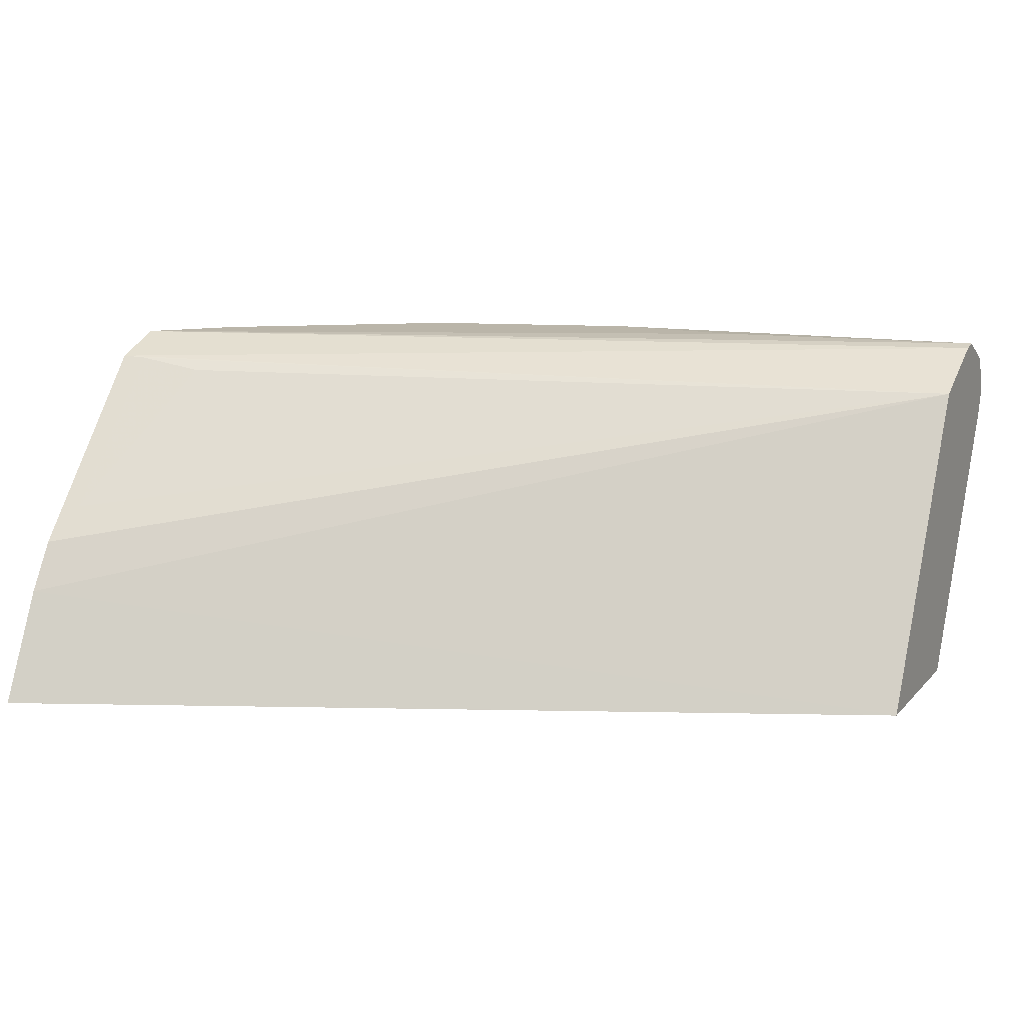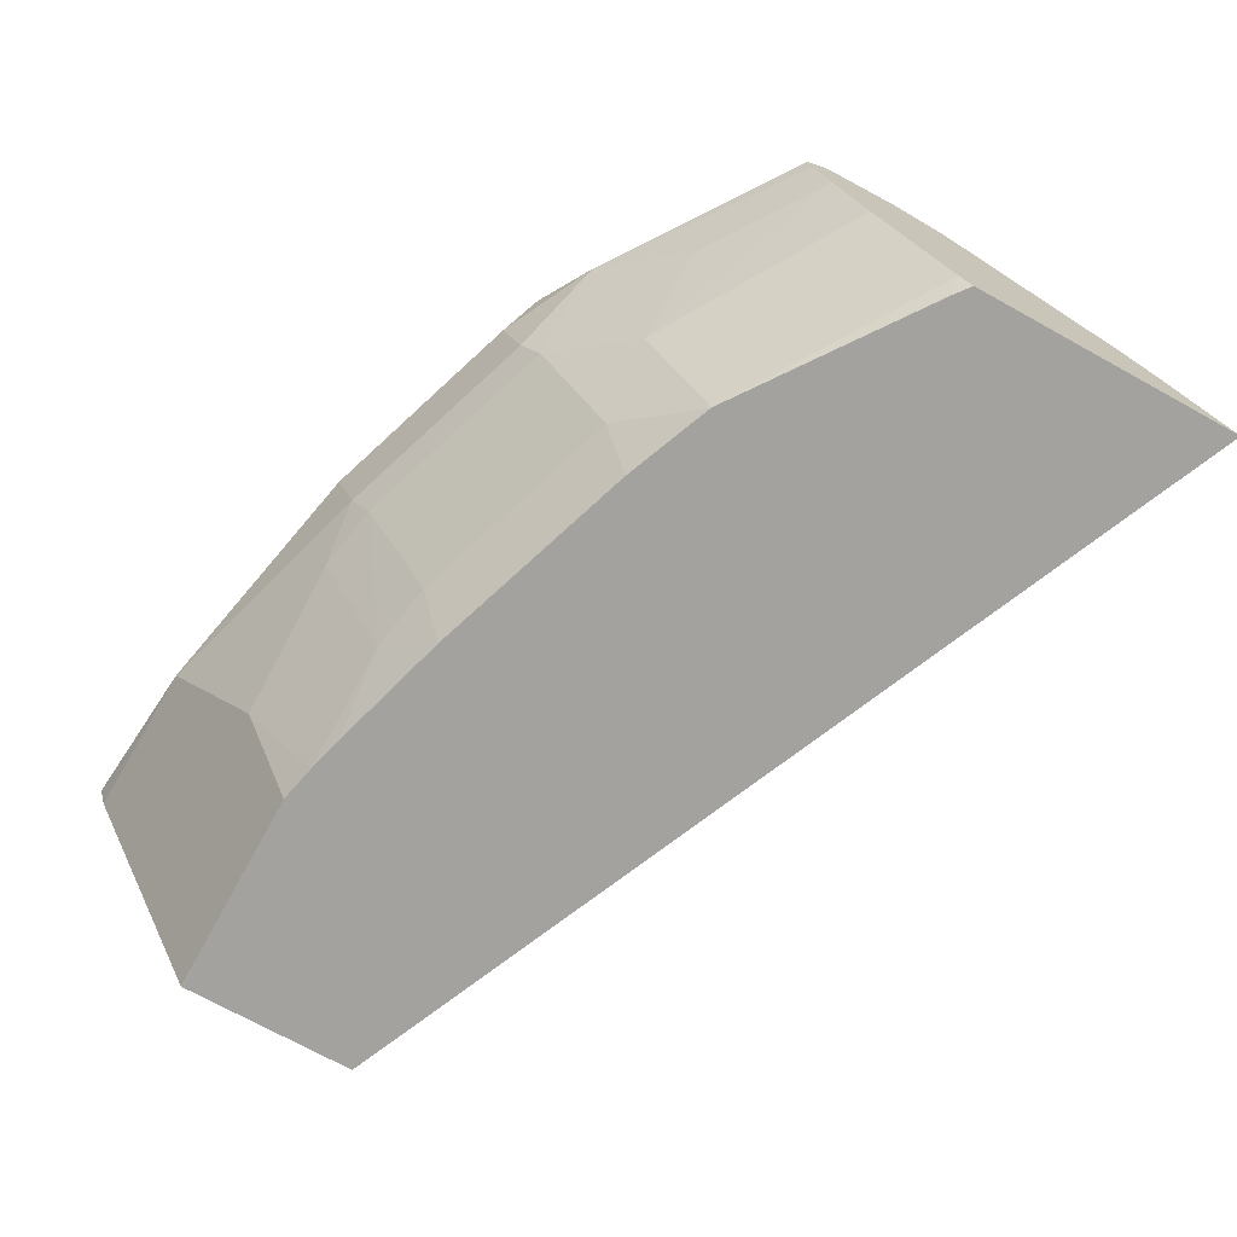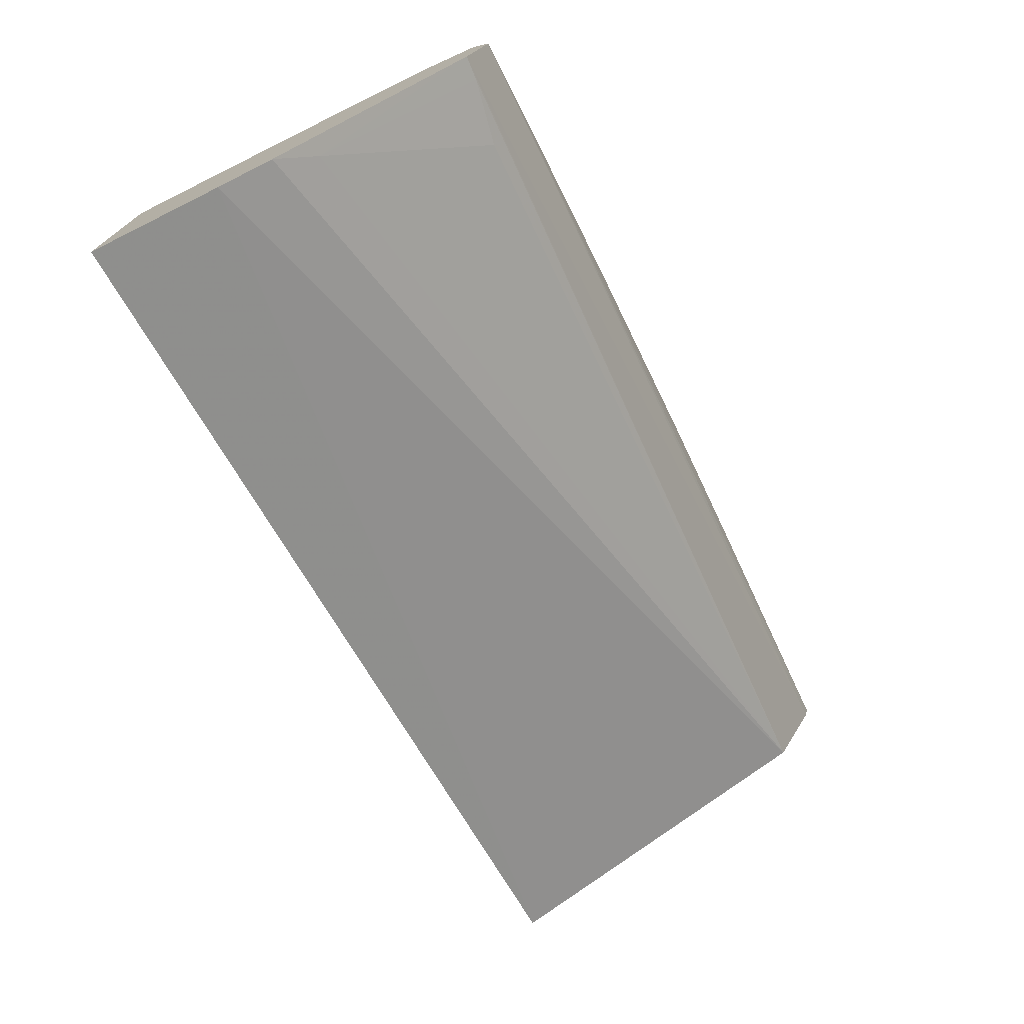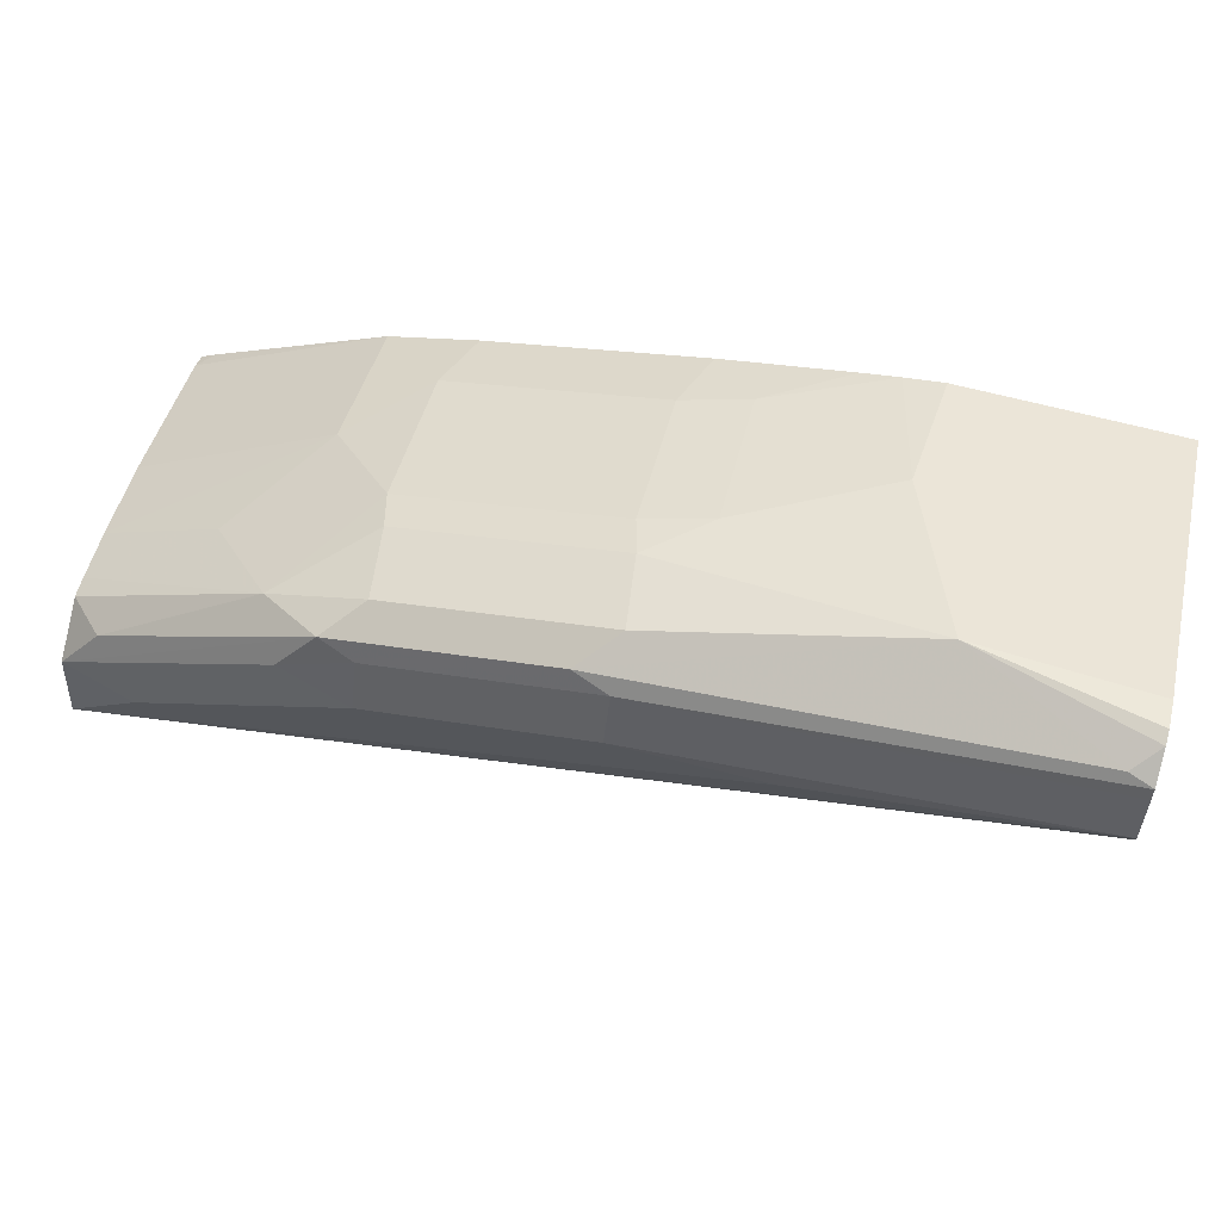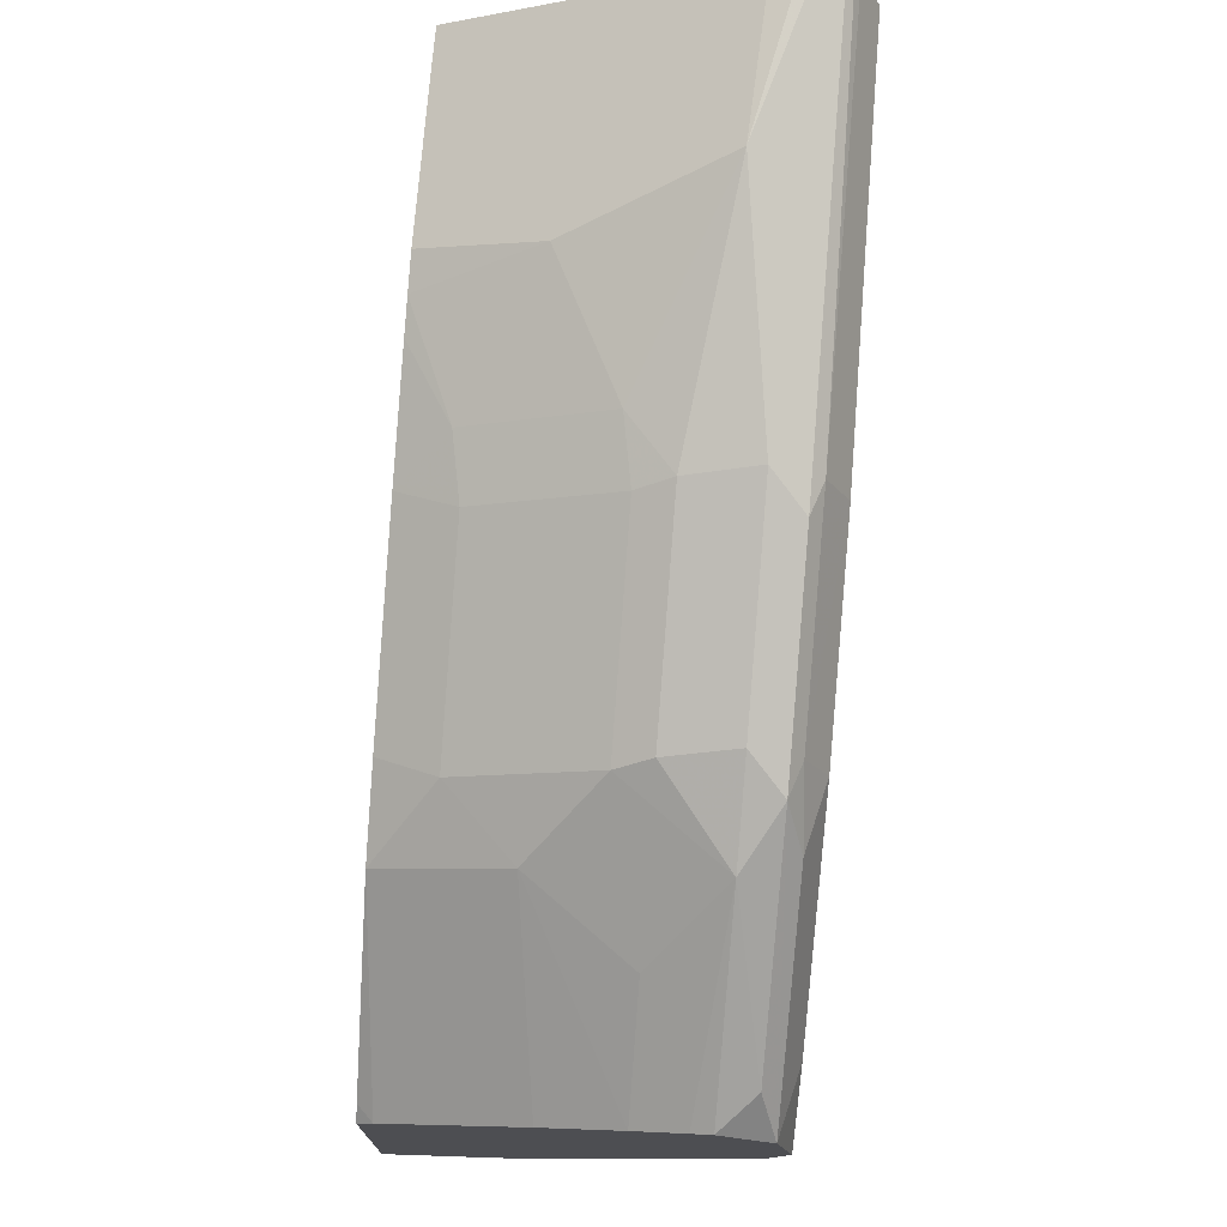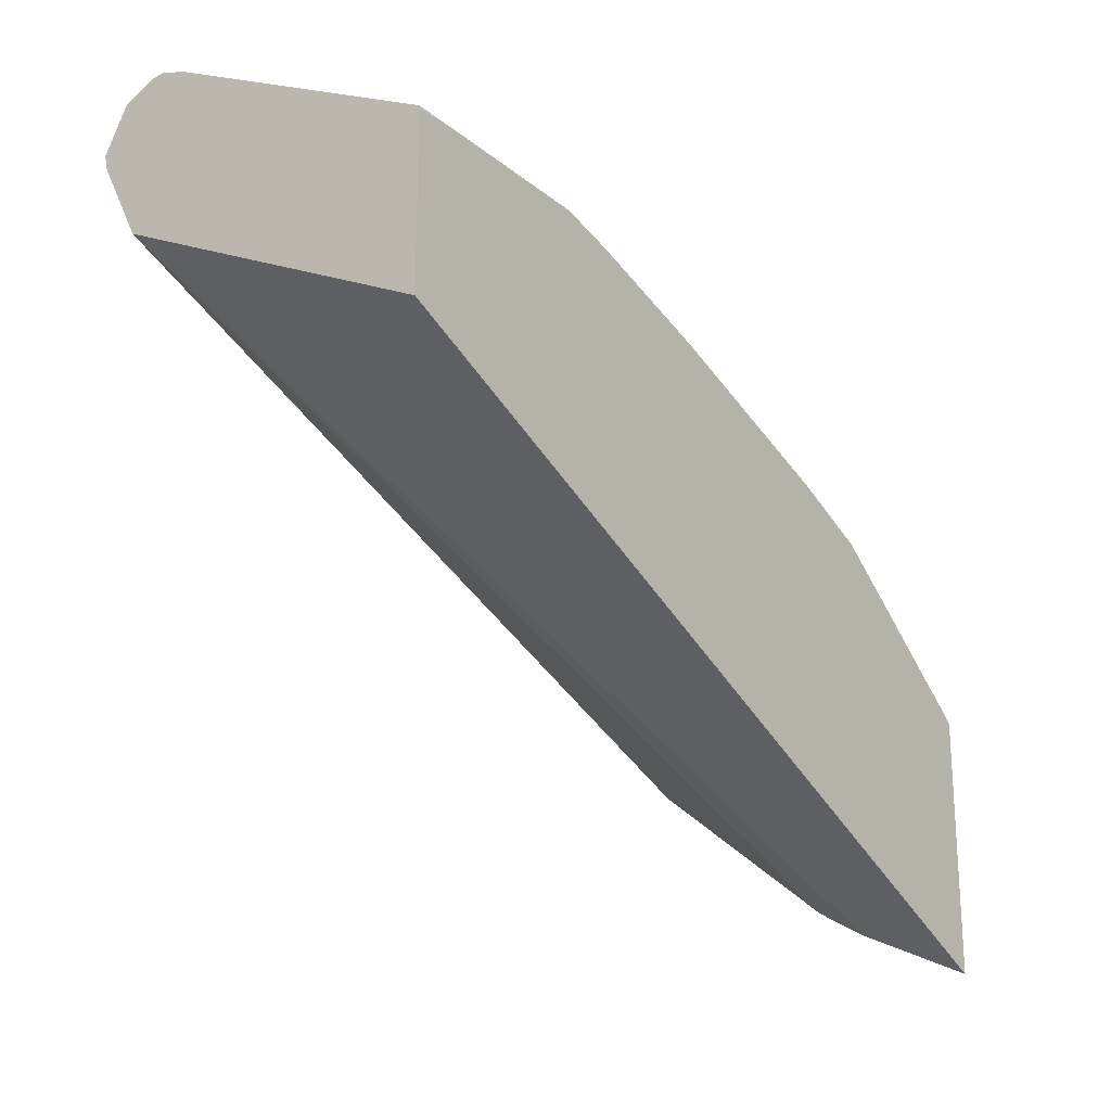
<metadata>
{"format":"obj","ext":"obj","renderer":"f3d","projection":"perspective","resolution":1024,"background":"white","views":[{"elev":13.7,"azim":-154.2,"up":"+Y"},{"elev":-72.5,"azim":61.1,"up":"+Y"},{"elev":-75.2,"azim":115.4,"up":"+Z"},{"elev":69.6,"azim":-165.8,"up":"+Z"},{"elev":72.9,"azim":94.5,"up":"+Z"},{"elev":-21.8,"azim":-54.1,"up":"+Z"}]}
</metadata>
<code>
v 0.2881 0.3839 0.3044
v 0.2881 0.4175 0.3205
v 0.2881 0.3839 0.3823
v 0.02441 0.3839 0.4183
v 0.02441 0.384 0.4184
v 0.2881 0.4322 0.3293
v 0.02441 0.4361 0.4444
v 0.02441 0.4803 0.4665
v 0.2881 0.3885 0.3859
v 0.2835 0.3839 0.3859
v 0.02441 0.3839 0.4687
v 0.283 0.4425 0.3396
v 0.2881 0.4876 0.3755
v 0.02441 0.4921 0.4902
v 0.2813 0.4871 0.3774
v 0.2624 0.4837 0.3808
v 0.2881 0.4297 0.4065
v 0.2316 0.422 0.4425
v 0.2308 0.3839 0.4235
v 0.02441 0.3839 0.4698
v 0.03396 0.3839 0.4698
v 0.2881 0.494 0.3911
v 0.02441 0.493 0.4945
v 0.2881 0.4528 0.4158
v 0.2333 0.4734 0.4597
v 0.211 0.4425 0.4631
v 0.211 0.4014 0.4425
v 0.2538 0.4528 0.4391
v 0.2217 0.3839 0.4271
v 0.02441 0.3911 0.4734
v 0.02441 0.4566 0.5062
v 0.02441 0.4048 0.4803
v 0.08596 0.3839 0.4698
v 0.2676 0.494 0.4116
v 0.2881 0.4888 0.4143
v 0.1029 0.494 0.4734
v 0.02441 0.4875 0.5056
v 0.1441 0.4871 0.4871
v 0.1441 0.494 0.4734
v 0.2881 0.4675 0.4205
v 0.2881 0.4734 0.422
v 0.2778 0.4837 0.4271
v 0.2161 0.4837 0.4683
v 0.2058 0.4734 0.4734
v 0.2084 0.4528 0.4683
v 0.1492 0.4425 0.4837
v 0.205 0.3839 0.4338
v 0.1492 0.4014 0.4631
v 0.07207 0.4631 0.5094
v 0.02441 0.4658 0.5107
v 0.09693 0.3839 0.4674
v 0.08921 0.4185 0.4871
v 0.2058 0.494 0.4528
v 0.2264 0.4888 0.4554
v 0.02441 0.4859 0.5083
v 0.03089 0.4837 0.5094
v 0.1544 0.4837 0.4888
v 0.2058 0.4871 0.4665
v 0.1441 0.4734 0.494
v 0.1467 0.4528 0.4888
v 0.1304 0.4391 0.4871
v 0.1304 0.398 0.4665
v 0.1433 0.3839 0.4543
v 0.02441 0.4772 0.5127
v 0.02441 0.4734 0.5131
v 0.1235 0.4528 0.494
v 0.1073 0.3839 0.4646
f 27 47 29
f 31 49 50
f 27 46 48
f 27 48 63
f 27 63 47
f 31 33 49
f 34 54 35
f 33 52 49
f 34 53 54
f 35 54 43
f 35 42 41
f 26 46 27
f 33 51 52
f 26 45 46
f 22 39 53
f 25 45 26
f 25 44 45
f 25 43 44
f 25 42 43
f 25 41 42
f 24 25 28
f 24 40 25
f 23 39 36
f 23 38 39
f 23 37 38
f 22 53 34
f 22 36 39
f 22 23 36
f 35 43 42
f 25 40 41
f 37 55 38
f 53 58 54
f 38 56 57
f 22 34 35
f 62 67 63
f 60 66 61
f 55 64 56
f 52 62 61
f 51 62 52
f 51 67 62
f 49 60 59
f 49 66 60
f 49 61 66
f 49 52 61
f 49 65 50
f 49 64 65
f 49 56 64
f 38 55 56
f 49 57 56
f 48 62 63
f 46 62 48
f 46 61 62
f 46 60 61
f 45 60 46
f 44 60 45
f 44 59 60
f 43 59 44
f 43 57 59
f 43 54 58
f 39 58 53
f 38 58 39
f 38 43 58
f 38 57 43
f 49 59 57
f 21 33 31
f 1 3 10
f 21 31 32
f 4 30 32
f 4 20 30
f 4 11 20
f 3 9 10
f 2 8 6
f 2 7 8
f 2 5 7
f 1 5 2
f 1 4 5
f 1 11 4
f 1 21 11
f 1 33 21
f 1 51 33
f 1 63 67
f 1 47 63
f 1 29 47
f 1 19 29
f 1 10 19
f 21 32 30
f 1 9 3
f 1 17 9
f 1 24 17
f 1 40 24
f 1 41 40
f 1 35 41
f 1 22 35
f 1 13 22
f 1 6 13
f 1 2 6
f 4 32 31
f 4 31 50
f 1 67 51
f 4 65 64
f 4 50 65
f 20 21 30
f 19 27 29
f 18 28 25
f 18 24 28
f 18 27 19
f 18 26 27
f 18 25 26
f 17 24 18
f 13 14 22
f 12 15 13
f 12 16 15
f 11 21 20
f 9 19 10
f 9 18 19
f 14 23 22
f 4 64 55
f 9 17 18
f 4 55 37
f 4 37 23
f 4 23 14
f 4 14 8
f 4 7 5
f 4 8 7
f 6 8 12
f 8 14 13
f 8 13 15
f 8 15 16
f 8 16 12
f 6 12 13

</code>
